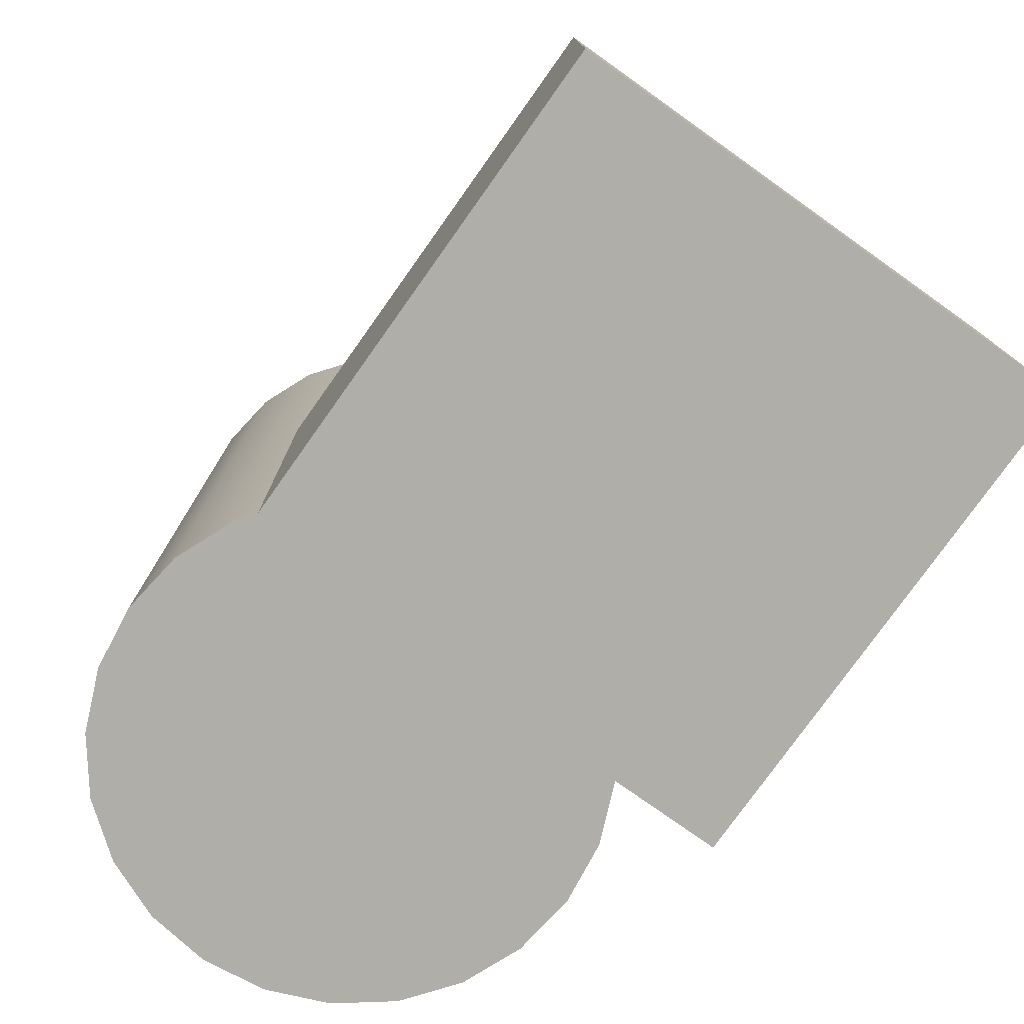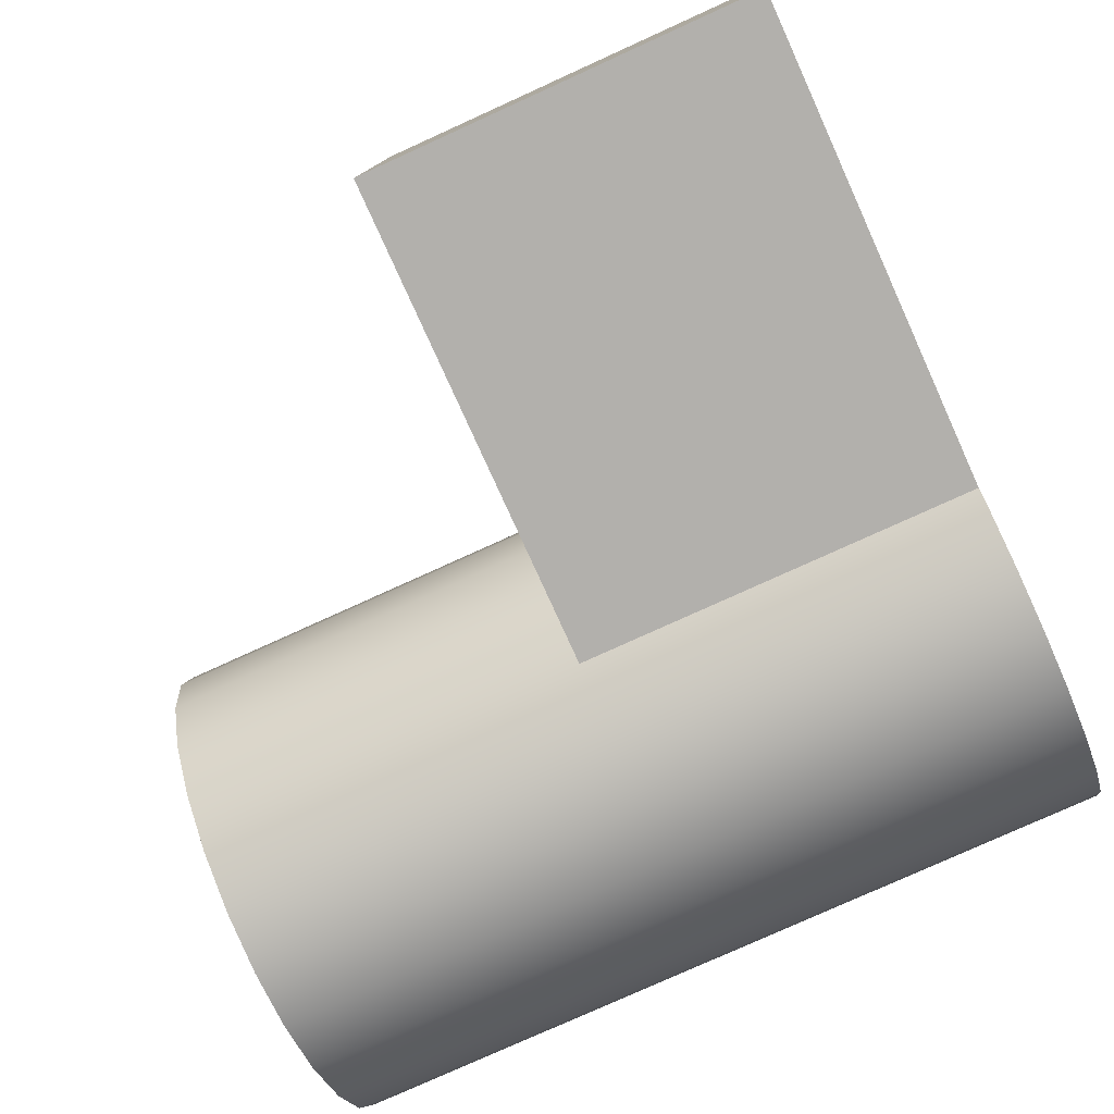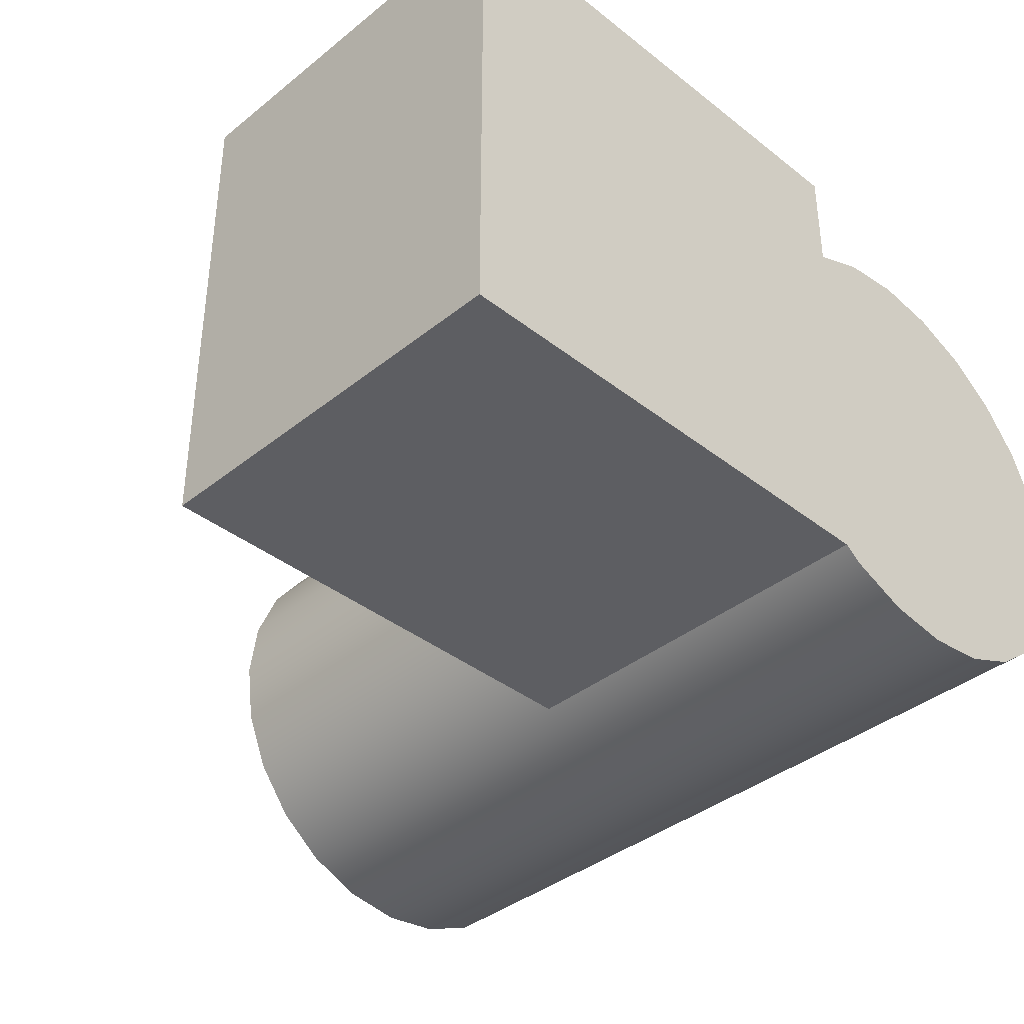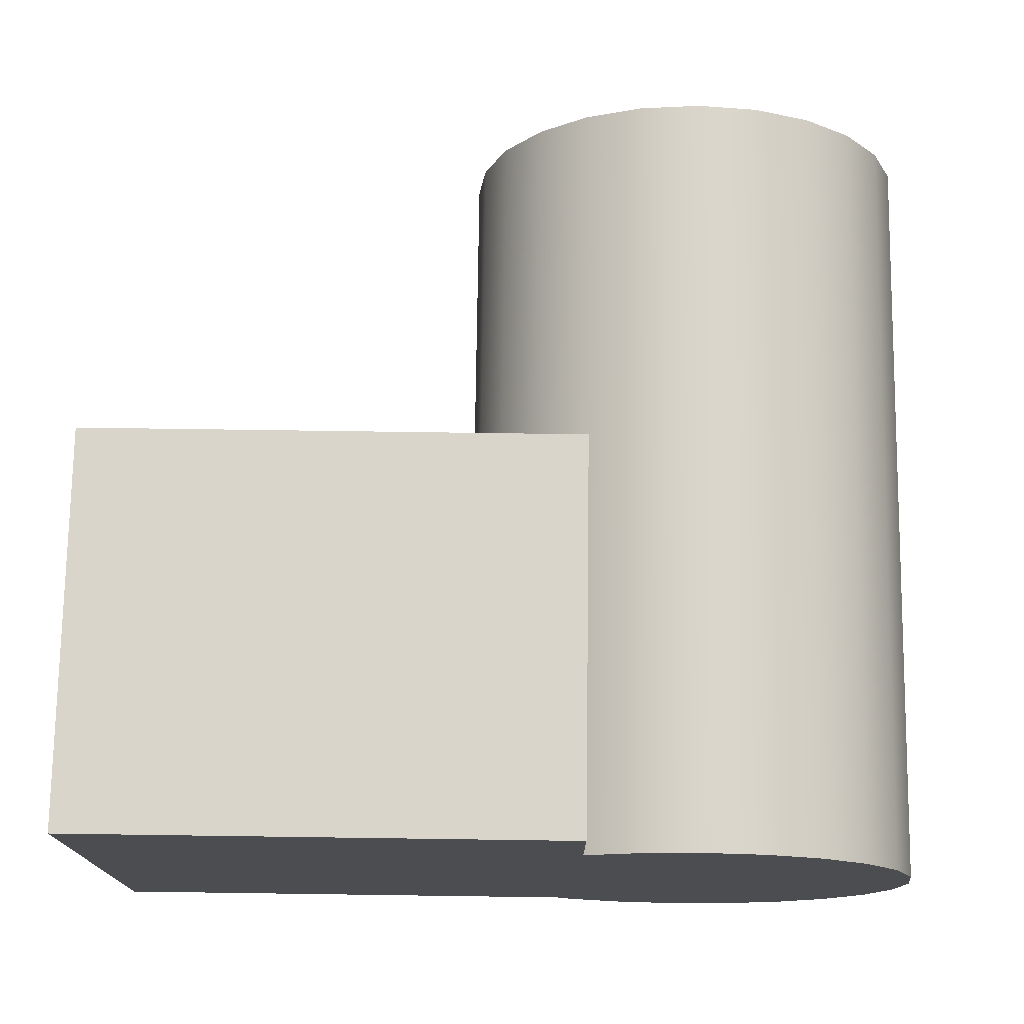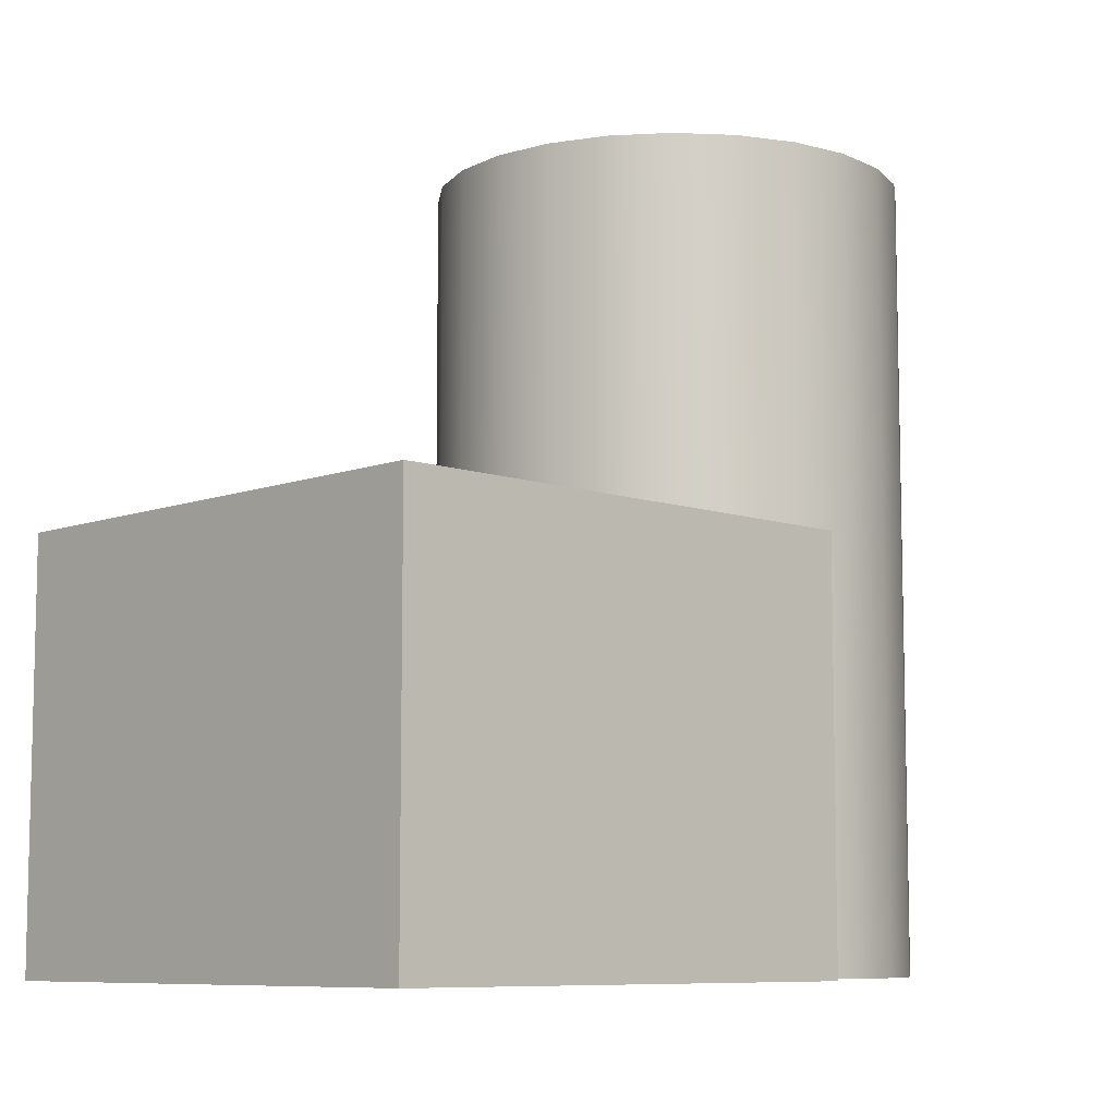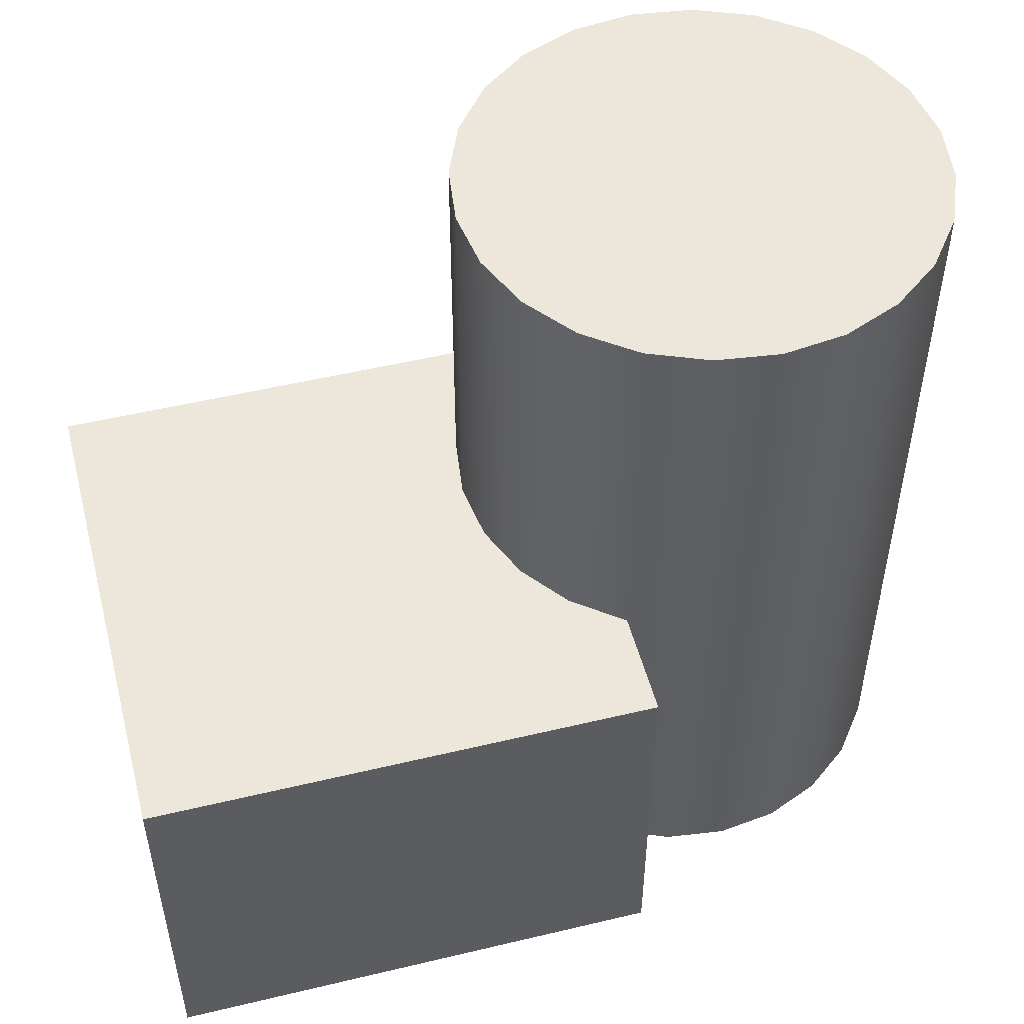
<metadata>
{"format":"obj","ext":"obj","renderer":"f3d","projection":"perspective","resolution":1024,"background":"white","views":[{"elev":-77.5,"azim":-125.4,"up":"+Y"},{"elev":-78.6,"azim":-65.6,"up":"+Z"},{"elev":-38.4,"azim":-44.7,"up":"+Z"},{"elev":74.4,"azim":0.8,"up":"+Z"},{"elev":-8.3,"azim":-44.0,"up":"+Y"},{"elev":51.0,"azim":-14.6,"up":"+Y"}]}
</metadata>
<code>
g Mesh1 Component_1_1 Model
v 1606 0 -430
v 1798 0 -430
v 1798 151.9 -430
v 1606 151.9 -430
f 1 2 3 4
v 1606 0 -622.1
v 1798 0 -622.1
f 2 1 5 6
v 1606 151.9 -622.1
f 5 1 4 7
v 1798 151.9 -622.1
f 4 3 8 7
f 2 6 8 3
f 6 5 7 8
g Mesh2 Component_2_1 Model
v 1779 0 -612.8
v 1798 0 -627.1
v 1820 0 -636.1
v 1843 0 -639.2
v 1866 0 -636.1
v 1888 0 -627.1
v 1907 0 -612.8
v 1921 0 -594.2
v 1930 0 -572.5
v 1933 0 -549.2
v 1930 0 -525.9
v 1921 0 -504.2
v 1907 0 -485.6
v 1888 0 -471.3
v 1866 0 -462.3
v 1843 0 -459.2
v 1820 0 -462.3
v 1798 0 -471.3
v 1779 0 -485.6
v 1765 0 -504.2
v 1756 0 -525.9
v 1753 0 -549.2
v 1756 0 -572.5
v 1765 0 -594.2
f 9 10 11 12 13 14 15 16 17 18 19 20 21 22 23 24 25 26 27 28 29 30 31 32
v 1779 301 -612.8
v 1798 301 -627.1
f 10 9 33 34
v 1765 301 -594.2
f 9 32 35 33
v 1756 301 -572.5
f 32 31 36 35
v 1753 301 -549.2
f 31 30 37 36
v 1756 301 -525.9
f 30 29 38 37
v 1765 301 -504.2
f 29 28 39 38
v 1779 301 -485.6
f 28 27 40 39
v 1798 301 -471.3
f 27 26 41 40
v 1820 301 -462.3
f 26 25 42 41
v 1843 301 -459.2
f 25 24 43 42
v 1866 301 -462.3
f 24 23 44 43
v 1888 301 -471.3
f 23 22 45 44
v 1907 301 -485.6
f 22 21 46 45
v 1921 301 -504.2
f 21 20 47 46
v 1930 301 -525.9
f 20 19 48 47
v 1933 301 -549.2
f 19 18 49 48
v 1930 301 -572.5
f 18 17 50 49
v 1921 301 -594.2
f 17 16 51 50
v 1907 301 -612.8
f 16 15 52 51
v 1888 301 -627.1
f 15 14 53 52
v 1866 301 -636.1
f 14 13 54 53
v 1843 301 -639.2
f 13 12 55 54
v 1820 301 -636.1
f 12 11 56 55
f 11 10 34 56
f 34 33 35 36 37 38 39 40 41 42 43 44 45 46 47 48 49 50 51 52 53 54 55 56

</code>
